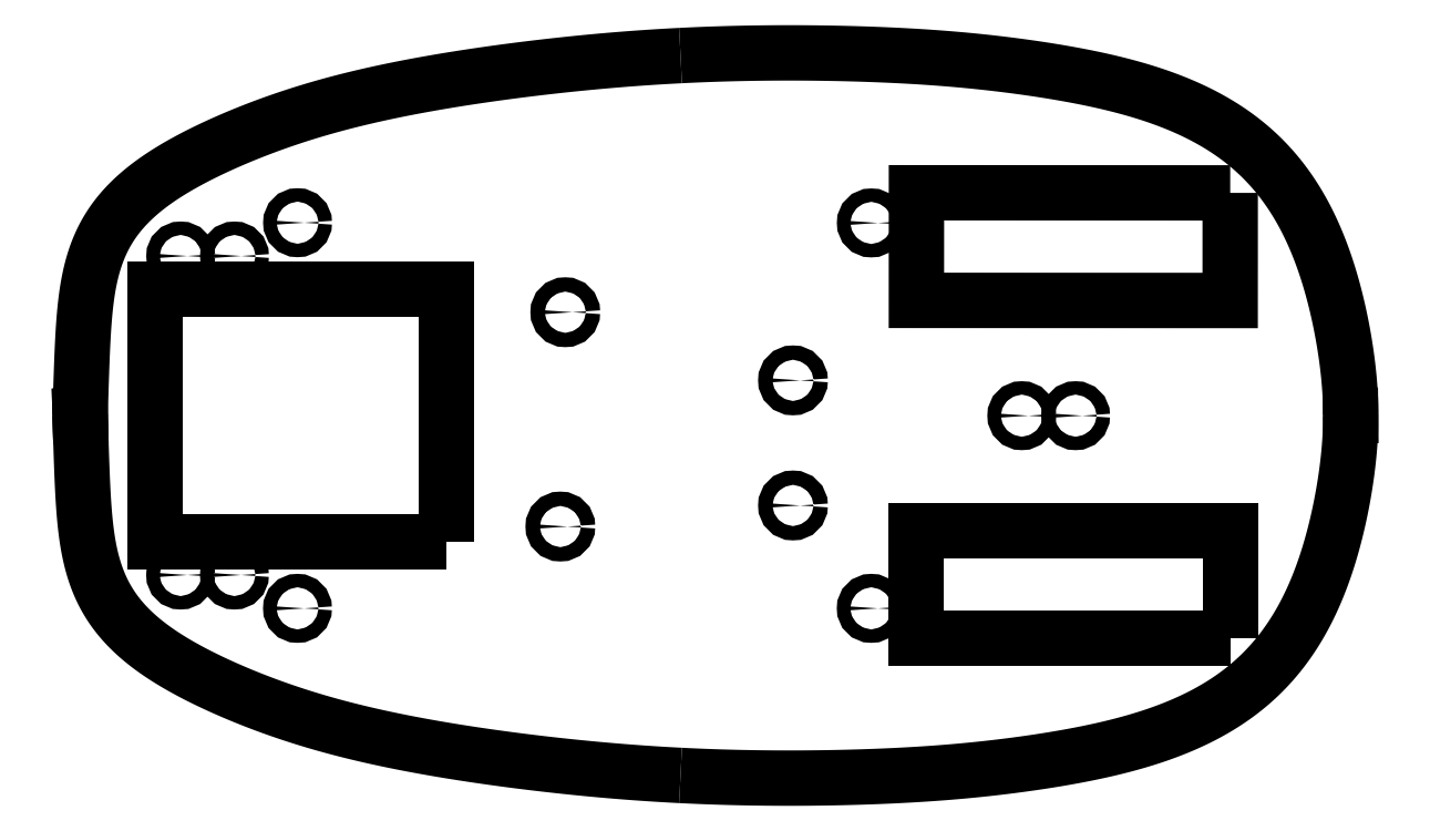
<metadata>
{"format":"dxf","ext":"dxf","renderer":"ezdxf+matplotlib","layout":"modelspace","background":"white","min_lineweight":24,"dpi":150}
</metadata>
<code>
0
SECTION
2
ENTITIES
0
CIRCLE
8
0
10
-202.6
20
8.496
30
-2.776e-16
40
1.5
210
-3.649e-32
220
-3.97e-47
230
1
0
LWPOLYLINE
8
0
90
4
70
1
43
0
10
19.54
20
-76.81
10
19.54
20
-52.81
10
-50.46
20
-52.81
10
-50.46
20
-76.81
0
CIRCLE
8
0
10
-214.6
20
8.5
30
-2.776e-16
40
1.5
210
-3.649e-32
220
-3.97e-47
230
1
0
CIRCLE
8
0
10
-188.5
20
15.93
30
-2.776e-16
40
1.5
210
-3.649e-32
220
-3.97e-47
230
1
0
LWPOLYLINE
8
0
90
4
70
1
43
0
10
-155.4
20
-55.15
10
-155.4
20
0.9903
10
-220.4
20
0.9903
10
-220.4
20
-55.15
0
CIRCLE
8
0
10
-60.51
20
15.88
30
0
40
1.5
210
1.607e-31
220
1.749e-46
230
1
0
CIRCLE
8
0
10
-202.6
20
-62.65
30
0
40
1.5
210
-3.649e-32
220
-3.97e-47
230
1
0
CIRCLE
8
0
10
-214.6
20
-62.65
30
0
40
1.5
210
-3.649e-32
220
-3.97e-47
230
1
0
CIRCLE
8
0
10
-14.94
20
-27.11
30
0
40
1.5
210
1.607e-31
220
1.749e-46
230
1
0
CIRCLE
8
0
10
-26.94
20
-27.11
30
0
40
1.5
210
1.607e-31
220
1.749e-46
230
1
0
CIRCLE
8
0
10
-77.98
20
-19.24
30
0
40
1.6
210
-3.649e-32
220
-3.944e-31
230
1
0
CIRCLE
8
0
10
-77.98
20
-47.14
30
0
40
1.6
210
-3.649e-32
220
-3.944e-31
230
1
0
CIRCLE
8
0
10
-129.9
20
-51.84
30
-2.776e-16
40
1.6
210
-3.649e-32
220
-3.944e-31
230
1
0
CIRCLE
8
0
10
-128.8
20
-4.037
30
0
40
1.6
210
-3.649e-32
220
-3.944e-31
230
1
0
CIRCLE
8
0
10
-60.53
20
-70.08
30
0
40
1.5
210
1.607e-31
220
1.749e-46
230
1
0
CIRCLE
8
0
10
-188.5
20
-70.08
30
0
40
1.5
210
-3.649e-32
220
-3.97e-47
230
1
0
LWPOLYLINE
8
0
90
4
70
1
43
0
10
19.56
20
22.58
10
-50.44
20
22.6
10
-50.45
20
-1.397
10
19.55
20
-1.423
0
SPLINE
8
0
70
4
71
5
72
39
73
33
74
0
42
1e-09
43
1e-10
44
1e-10
40
0.4946
40
0.4946
40
0.4946
40
0.4946
40
0.4946
40
0.4946
40
0.5091
40
0.5273
40
0.5455
40
0.5636
40
0.5818
40
0.6
40
0.6182
40
0.6364
40
0.6545
40
0.6727
40
0.6909
40
0.7091
40
0.7273
40
0.7455
40
0.7636
40
0.7818
40
0.8
40
0.8182
40
0.8364
40
0.8545
40
0.8727
40
0.8909
40
0.9091
40
0.9273
40
0.9455
40
0.9636
40
0.9818
40
0.9998
40
0.9998
40
0.9998
40
0.9998
40
0.9998
40
0.9998
41
1
41
1
41
1
41
1
41
1
41
1
41
1
41
1
41
1
41
1
41
1
41
1
41
1
41
1
41
1
41
1
41
1
41
1
41
1
41
1
41
1
41
1
41
1
41
1
41
1
41
1
41
1
41
1
41
1
41
1
41
1
41
1
41
1
10
-103.1
20
-107.3
30
0
10
-101.8
20
-107.4
30
2.776e-16
10
-99.07
20
-107.5
30
-2.776e-16
10
-94.73
20
-107.7
30
-2.776e-16
10
-88.8
20
-107.9
30
0
10
-81.25
20
-108
30
-2.776e-16
10
-73.39
20
-107.9
30
-2.776e-16
10
-65.65
20
-107.8
30
0
10
-58.17
20
-107.6
30
2.776e-16
10
-51.05
20
-107.2
30
0
10
-44.33
20
-106.7
30
0
10
-37.95
20
-106.2
30
2.776e-16
10
-31.75
20
-105.5
30
0
10
-25.51
20
-104.7
30
0
10
-19.04
20
-103.7
30
0
10
-12.2
20
-102.5
30
0
10
-5.006
20
-100.9
30
0
10
2.382
20
-98.75
30
0
10
9.718
20
-95.99
30
0
10
16.71
20
-92.45
30
0
10
23.09
20
-88.06
30
0
10
28.65
20
-82.82
30
0
10
33.29
20
-76.84
30
-2.776e-16
10
37.03
20
-70.3
30
2.776e-16
10
39.95
20
-63.45
30
0
10
42.19
20
-56.53
30
0
10
43.87
20
-49.78
30
-2.776e-16
10
45.09
20
-43.37
30
0
10
45.92
20
-37.41
30
0
10
46.29
20
-33.03
30
0
10
46.42
20
-29.98
30
2.776e-16
10
46.43
20
-28.05
30
0
10
46.42
20
-27.12
30
2.776e-16
0
LINE
8
0
10
46.42
20
-27.12
30
2.776e-16
11
46.42
21
-27.07
31
2.776e-16
0
SPLINE
8
0
70
4
71
5
72
39
73
33
74
0
42
1e-09
43
1e-10
44
1e-10
40
-1
40
-1
40
-1
40
-1
40
-1
40
-1
40
-0.9818
40
-0.9636
40
-0.9455
40
-0.9273
40
-0.9091
40
-0.8909
40
-0.8727
40
-0.8545
40
-0.8364
40
-0.8182
40
-0.8
40
-0.7818
40
-0.7636
40
-0.7455
40
-0.7273
40
-0.7091
40
-0.6909
40
-0.6727
40
-0.6545
40
-0.6364
40
-0.6182
40
-0.6
40
-0.5818
40
-0.5636
40
-0.5455
40
-0.5273
40
-0.5091
40
-0.4946
40
-0.4946
40
-0.4946
40
-0.4946
40
-0.4946
40
-0.4946
41
1
41
1
41
1
41
1
41
1
41
1
41
1
41
1
41
1
41
1
41
1
41
1
41
1
41
1
41
1
41
1
41
1
41
1
41
1
41
1
41
1
41
1
41
1
41
1
41
1
41
1
41
1
41
1
41
1
41
1
41
1
41
1
41
1
10
46.42
20
-27.07
30
0
10
46.43
20
-26.13
30
0
10
46.42
20
-24.19
30
2.776e-16
10
46.3
20
-21.13
30
0
10
45.92
20
-16.75
30
-2.776e-16
10
45.09
20
-10.77
30
0
10
43.87
20
-4.361
30
0
10
42.19
20
2.392
30
0
10
39.95
20
9.311
30
0
10
37.03
20
16.16
30
2.776e-16
10
33.29
20
22.7
30
0
10
28.65
20
28.68
30
-2.776e-16
10
23.09
20
33.92
30
0
10
16.71
20
38.31
30
0
10
9.718
20
41.84
30
2.776e-16
10
2.382
20
44.6
30
2.776e-16
10
-5.006
20
46.71
30
0
10
-12.2
20
48.31
30
2.776e-16
10
-19.04
20
49.55
30
0
10
-25.51
20
50.54
30
0
10
-31.75
20
51.36
30
-2.776e-16
10
-37.95
20
52.03
30
0
10
-44.33
20
52.6
30
0
10
-51.05
20
53.06
30
0
10
-58.17
20
53.41
30
0
10
-65.65
20
53.66
30
0
10
-73.39
20
53.8
30
0
10
-81.25
20
53.83
30
0
10
-88.8
20
53.73
30
0
10
-94.73
20
53.57
30
0
10
-99.07
20
53.4
30
0
10
-101.8
20
53.27
30
0
10
-103.1
20
53.2
30
0
0
SPLINE
8
0
70
4
71
5
72
39
73
33
74
0
42
1e-09
43
1e-10
44
1e-10
40
-0.4946
40
-0.4946
40
-0.4946
40
-0.4946
40
-0.4946
40
-0.4946
40
-0.4909
40
-0.4727
40
-0.4545
40
-0.4364
40
-0.4182
40
-0.4
40
-0.3818
40
-0.3636
40
-0.3455
40
-0.3273
40
-0.3091
40
-0.2909
40
-0.2727
40
-0.2545
40
-0.2364
40
-0.2182
40
-0.2
40
-0.1818
40
-0.1636
40
-0.1455
40
-0.1273
40
-0.1091
40
-0.09091
40
-0.07273
40
-0.05455
40
-0.03636
40
-0.01818
40
0
40
0
40
0
40
0
40
0
40
0
41
1
41
1
41
1
41
1
41
1
41
1
41
1
41
1
41
1
41
1
41
1
41
1
41
1
41
1
41
1
41
1
41
1
41
1
41
1
41
1
41
1
41
1
41
1
41
1
41
1
41
1
41
1
41
1
41
1
41
1
41
1
41
1
41
1
10
-103.1
20
53.2
30
0
10
-103.4
20
53.19
30
0
10
-105.2
20
53.09
30
0
10
-108.6
20
52.9
30
0
10
-113.6
20
52.57
30
0
10
-120
20
52.05
30
0
10
-127.8
20
51.3
30
0
10
-135.7
20
50.42
30
0
10
-143.7
20
49.4
30
0
10
-151.7
20
48.23
30
2.776e-16
10
-159.6
20
46.92
30
2.776e-16
10
-167.3
20
45.46
30
2.776e-16
10
-174.6
20
43.83
30
2.776e-16
10
-181.6
20
42.04
30
0
10
-188.2
20
40.08
30
0
10
-194.5
20
37.93
30
0
10
-200.5
20
35.6
30
0
10
-206.4
20
33.04
30
2.776e-16
10
-212.2
20
30.24
30
0
10
-217.7
20
27.13
30
0
10
-222.7
20
23.63
30
0
10
-227.1
20
19.7
30
2.776e-16
10
-230.5
20
15.29
30
2.776e-16
10
-233
20
10.44
30
0
10
-234.7
20
5.225
30
0
10
-235.6
20
-0.2192
30
0
10
-236.2
20
-5.757
30
0
10
-236.5
20
-11.27
30
0
10
-236.7
20
-16.69
30
2.776e-16
10
-236.8
20
-20.91
30
0
10
-236.9
20
-24.02
30
2.776e-16
10
-237
20
-26.06
30
0
10
-237
20
-27.07
30
0
0
LINE
8
0
10
-237
20
-27.07
30
1.868e-31
11
-237
21
-27.08
31
0
0
LINE
8
0
10
-237
20
-27.08
30
0
11
-237
21
-27.12
31
1.541e-32
0
SPLINE
8
0
70
4
71
5
72
39
73
33
74
0
42
1e-09
43
1e-10
44
1e-10
40
0.0001735
40
0.0001735
40
0.0001735
40
0.0001735
40
0.0001735
40
0.0001735
40
0.01818
40
0.03636
40
0.05455
40
0.07273
40
0.09091
40
0.1091
40
0.1273
40
0.1455
40
0.1636
40
0.1818
40
0.2
40
0.2182
40
0.2364
40
0.2545
40
0.2727
40
0.2909
40
0.3091
40
0.3273
40
0.3455
40
0.3636
40
0.3818
40
0.4
40
0.4182
40
0.4364
40
0.4545
40
0.4727
40
0.4909
40
0.4946
40
0.4946
40
0.4946
40
0.4946
40
0.4946
40
0.4946
41
1
41
1
41
1
41
1
41
1
41
1
41
1
41
1
41
1
41
1
41
1
41
1
41
1
41
1
41
1
41
1
41
1
41
1
41
1
41
1
41
1
41
1
41
1
41
1
41
1
41
1
41
1
41
1
41
1
41
1
41
1
41
1
41
1
10
-237
20
-27.12
30
2.776e-16
10
-237
20
-28.12
30
0
10
-236.9
20
-30.15
30
2.776e-16
10
-236.8
20
-33.25
30
0
10
-236.7
20
-37.47
30
2.776e-16
10
-236.5
20
-42.87
30
0
10
-236.2
20
-48.38
30
0
10
-235.6
20
-53.92
30
-2.776e-16
10
-234.7
20
-59.37
30
2.776e-16
10
-233
20
-64.58
30
0
10
-230.5
20
-69.43
30
0
10
-227.1
20
-73.84
30
2.776e-16
10
-222.7
20
-77.77
30
0
10
-217.7
20
-81.27
30
0
10
-212.2
20
-84.38
30
0
10
-206.4
20
-87.19
30
0
10
-200.5
20
-89.74
30
0
10
-194.5
20
-92.08
30
0
10
-188.2
20
-94.22
30
0
10
-181.6
20
-96.18
30
2.776e-16
10
-174.6
20
-97.97
30
0
10
-167.3
20
-99.6
30
0
10
-159.6
20
-101.1
30
0
10
-151.7
20
-102.4
30
2.776e-16
10
-143.7
20
-103.5
30
0
10
-135.7
20
-104.6
30
0
10
-127.8
20
-105.4
30
0
10
-120
20
-106.2
30
2.776e-16
10
-113.6
20
-106.7
30
2.776e-16
10
-108.6
20
-107
30
2.776e-16
10
-105.2
20
-107.2
30
0
10
-103.4
20
-107.3
30
0
10
-103.1
20
-107.3
30
0
0
ENDSEC
0
EOF

</code>
